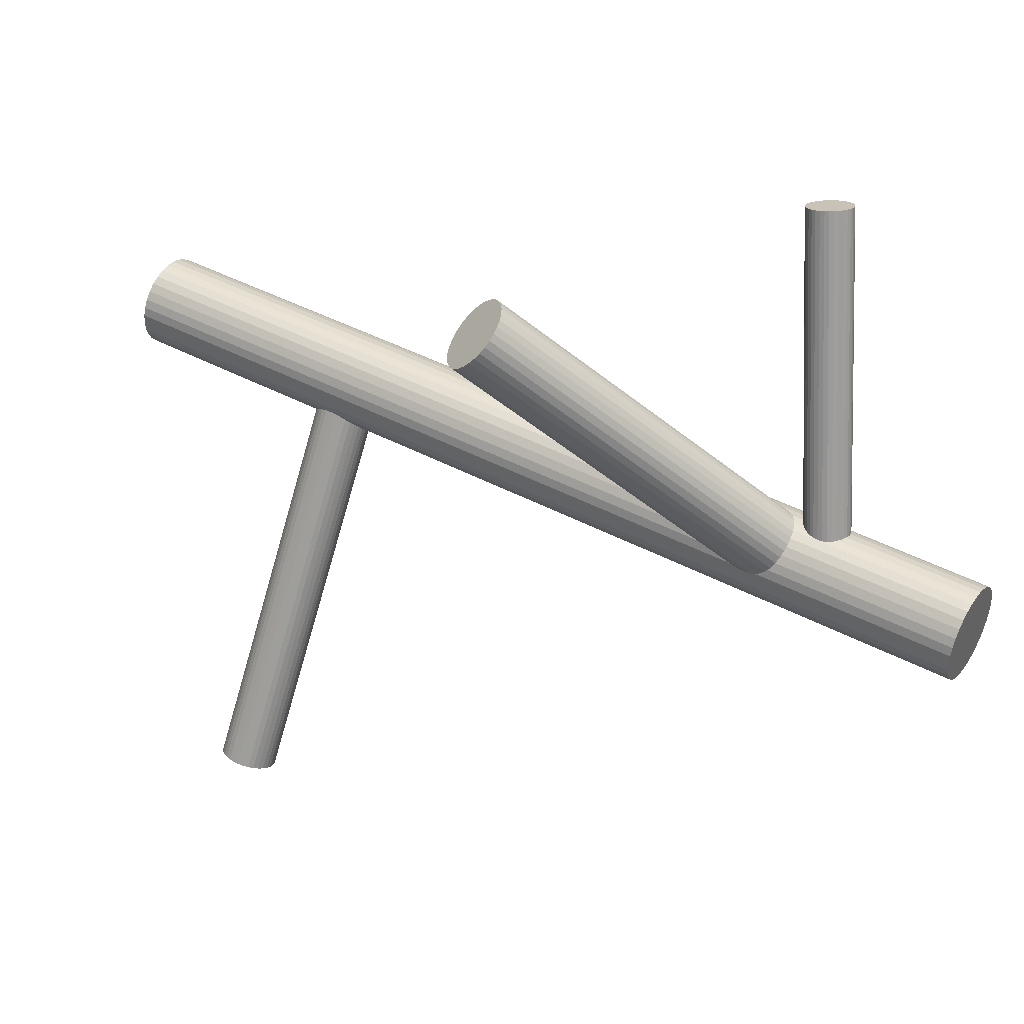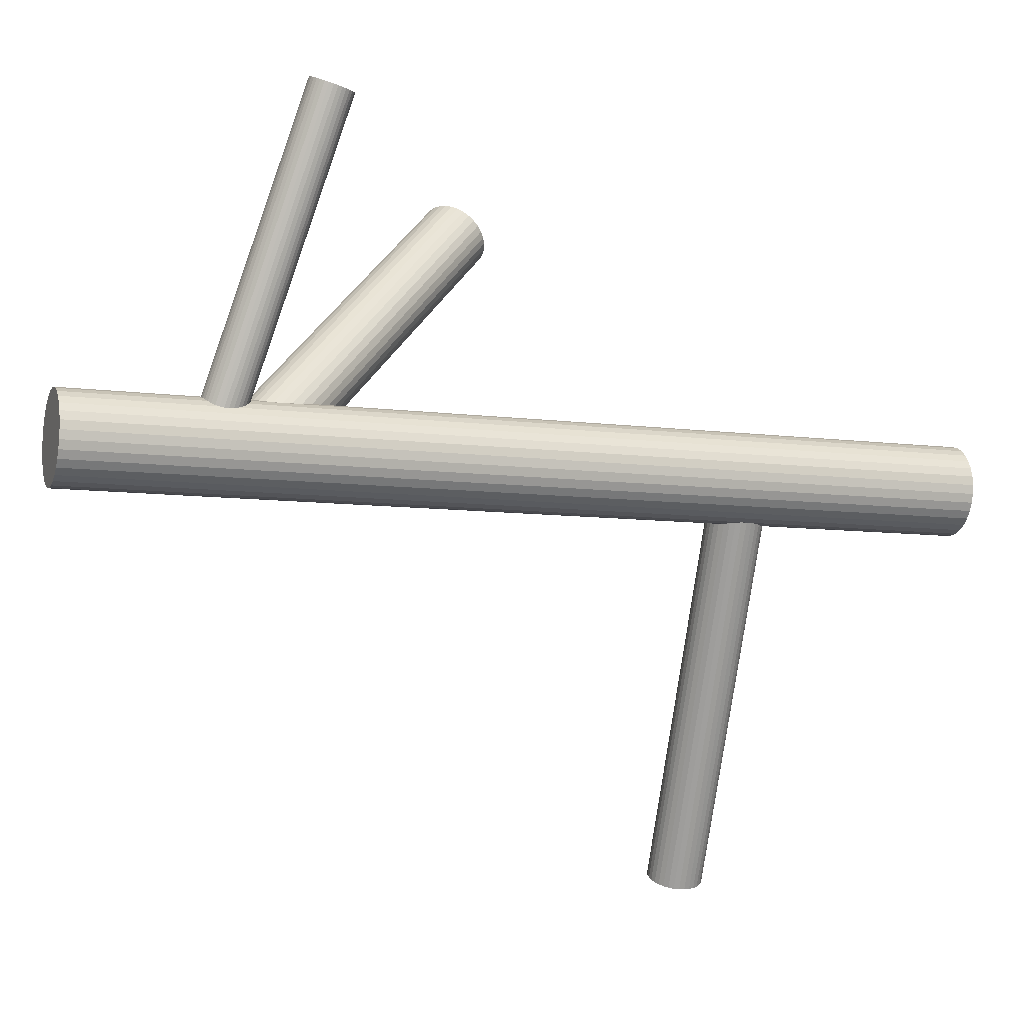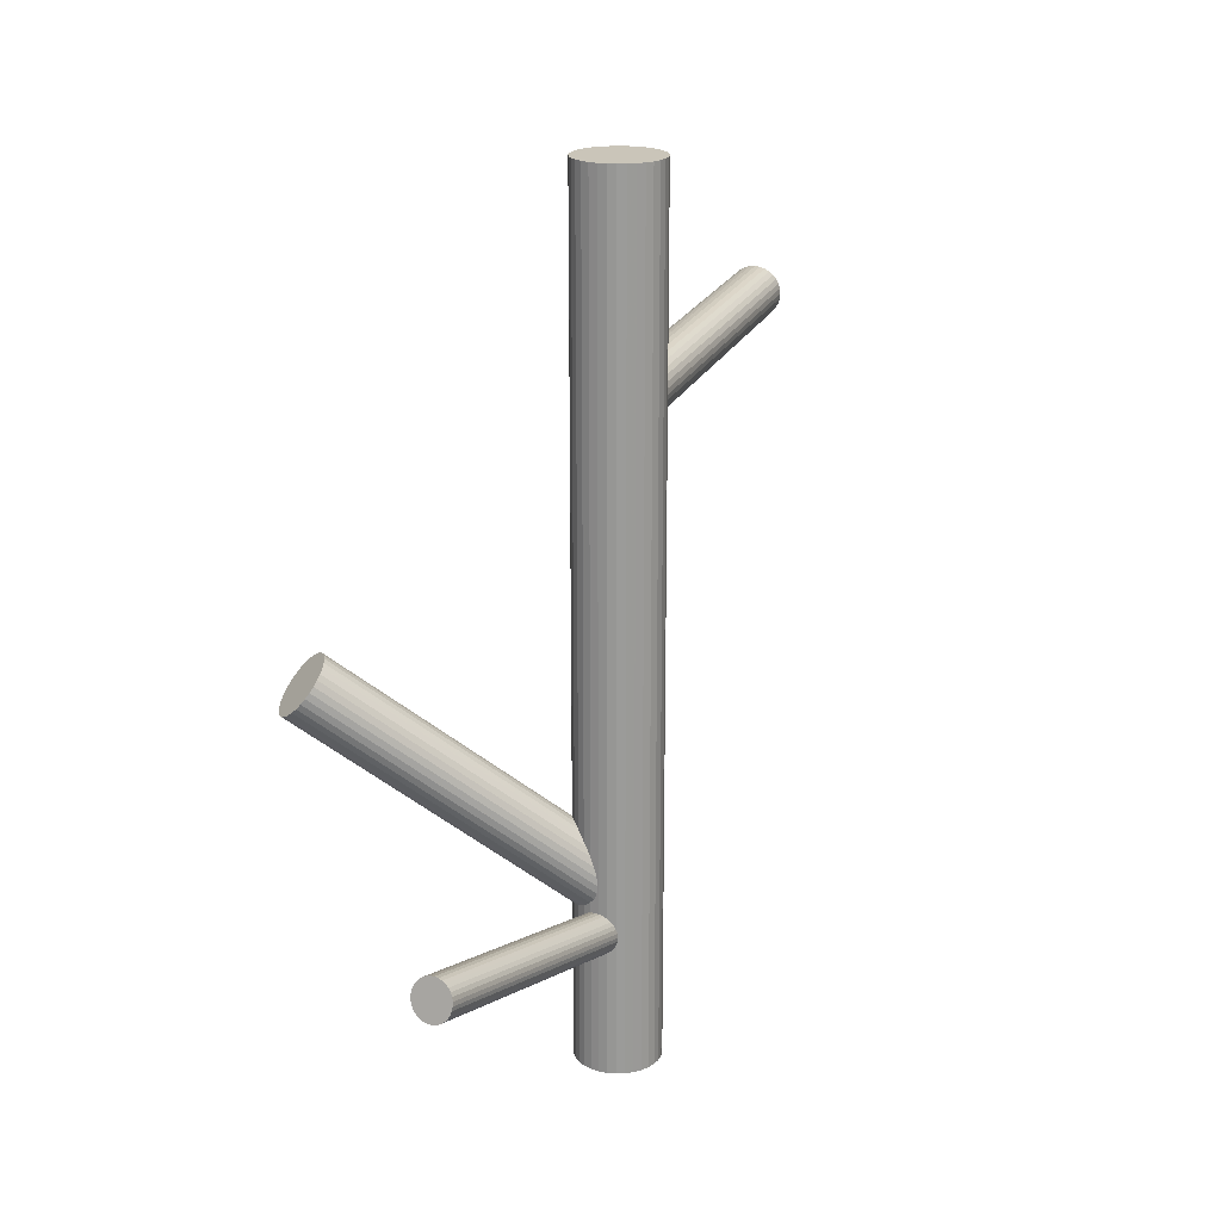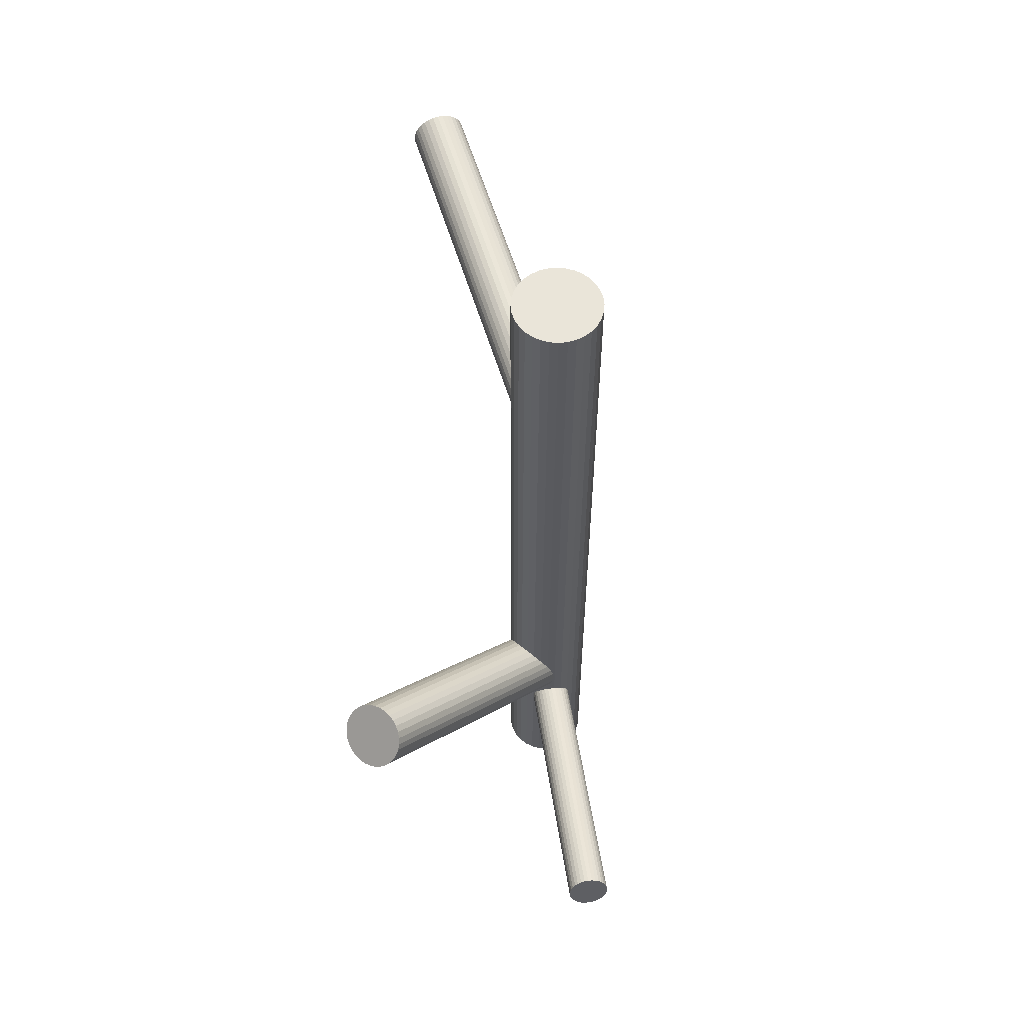
<metadata>
{"format":"obj","ext":"obj","renderer":"f3d","projection":"perspective","resolution":1024,"background":"white","views":[{"elev":42.4,"azim":122.6,"up":"+Y"},{"elev":-8.3,"azim":-110.2,"up":"+Y"},{"elev":20.7,"azim":-132.5,"up":"+Z"},{"elev":58.5,"azim":-169.5,"up":"+Z"}]}
</metadata>
<code>
v -0.01574 0.01131 -0.1397
v -0.01574 0.01131 0.1397
v -0.01574 0.02519 -0.1397
v -0.01574 0.02519 0.1397
v -0.01574 -0.00256 -0.1397
v -0.01574 -0.00256 0.1397
v -0.02934 0.01402 -0.1397
v -0.02934 0.01402 0.1397
v -0.02934 0.008606 -0.1397
v -0.02934 0.008606 0.1397
v -0.001865 0.01131 -0.1397
v -0.001865 0.01131 0.1397
v -0.02555 0.001503 -0.1397
v -0.02555 0.001503 0.1397
v -0.02555 0.02112 -0.1397
v -0.02555 0.02112 0.1397
v -0.02727 0.003605 -0.1397
v -0.02727 0.003605 0.1397
v -0.02727 0.01902 -0.1397
v -0.02727 0.01902 0.1397
v -0.02105 -0.001504 -0.1397
v -0.02105 -0.001504 0.1397
v -0.02105 0.02413 -0.1397
v -0.02105 0.02413 0.1397
v -0.01303 -0.002294 -0.1397
v -0.01303 -0.002294 0.1397
v -0.01303 0.02492 -0.1397
v -0.01303 0.02492 0.1397
v -0.02344 -0.0002222 -0.1397
v -0.02344 -0.0002222 0.1397
v -0.02344 0.02285 -0.1397
v -0.02344 0.02285 0.1397
v -0.02855 0.006004 -0.1397
v -0.02855 0.006004 0.1397
v -0.02855 0.01662 -0.1397
v -0.02855 0.01662 0.1397
v -0.002921 0.006004 -0.1397
v -0.002921 0.006004 0.1397
v -0.002921 0.01662 -0.1397
v -0.002921 0.01662 0.1397
v -0.00803 -0.0002222 -0.1397
v -0.00803 -0.0002222 0.1397
v -0.00803 0.02285 -0.1397
v -0.00803 0.02285 0.1397
v -0.01844 -0.002294 -0.1397
v -0.01844 -0.002294 0.1397
v -0.01844 0.02492 -0.1397
v -0.01844 0.02492 0.1397
v -0.01043 -0.001504 -0.1397
v -0.01043 -0.001504 0.1397
v -0.01043 0.02413 -0.1397
v -0.01043 0.02413 0.1397
v -0.004203 0.003605 -0.1397
v -0.004203 0.003605 0.1397
v -0.004203 0.01902 -0.1397
v -0.004203 0.01902 0.1397
v -0.005928 0.001503 -0.1397
v -0.005928 0.001503 0.1397
v -0.005928 0.02112 -0.1397
v -0.005928 0.02112 0.1397
v -0.02961 0.01131 -0.1397
v -0.02961 0.01131 0.1397
v -0.002131 0.01402 -0.1397
v -0.002131 0.01402 0.1397
v -0.002131 0.008606 -0.1397
v -0.002131 0.008606 0.1397
v -0.01574 0.01131 -0.08313
v 0.03115 0.0913 -0.008078
v -0.01918 0.005433 -0.07471
v 0.0277 0.08542 0.0003411
v -0.01229 0.01719 -0.09155
v 0.03459 0.09718 -0.0165
v -0.006053 0.01002 -0.08781
v 0.04083 0.09001 -0.01276
v -0.009882 0.003492 -0.07845
v 0.037 0.08348 -0.003401
v -0.008423 0.004002 -0.07991
v 0.03846 0.08399 -0.004856
v -0.005785 0.008502 -0.08635
v 0.0411 0.08849 -0.0113
v -0.02508 0.01679 -0.08313
v 0.0218 0.09678 -0.008078
v -0.01613 0.01884 -0.09091
v 0.03075 0.09883 -0.01586
v -0.0225 0.007977 -0.07535
v 0.02439 0.08797 -0.0002998
v -0.006693 0.0116 -0.08908
v 0.04019 0.09159 -0.01403
v -0.01157 0.003282 -0.07718
v 0.03532 0.08327 -0.002125
v -0.007245 0.004794 -0.08149
v 0.03964 0.08478 -0.006435
v -0.0059 0.007088 -0.08477
v 0.04098 0.08708 -0.00972
v -0.007681 0.01316 -0.09013
v 0.0392 0.09315 -0.01508
v -0.01341 0.003381 -0.07613
v 0.03347 0.08337 -0.001078
v -0.01418 0.01815 -0.09139
v 0.0327 0.09814 -0.01633
v -0.02094 0.006615 -0.07487
v 0.02594 0.0866 0.0001793
v -0.01053 0.01601 -0.09139
v 0.03635 0.096 -0.01633
v -0.01729 0.004478 -0.07487
v 0.02959 0.08447 0.0001793
v -0.01806 0.01924 -0.09013
v 0.02882 0.09923 -0.01508
v -0.02379 0.009467 -0.07613
v 0.02309 0.08946 -0.001078
v -0.02557 0.01554 -0.08149
v 0.02131 0.09553 -0.006435
v -0.02423 0.01783 -0.08477
v 0.02265 0.09782 -0.00972
v -0.01991 0.01934 -0.08908
v 0.02698 0.09933 -0.01403
v -0.02478 0.01103 -0.07718
v 0.0221 0.09102 -0.002125
v -0.008978 0.01465 -0.09091
v 0.03791 0.09464 -0.01586
v -0.01535 0.003785 -0.07535
v 0.03154 0.08377 -0.0002998
v -0.006393 0.005835 -0.08313
v 0.04049 0.08582 -0.008078
v -0.02569 0.01412 -0.07991
v 0.02119 0.09411 -0.004856
v -0.02305 0.01862 -0.08635
v 0.02383 0.09861 -0.0113
v -0.02159 0.01913 -0.08781
v 0.02529 0.09912 -0.01276
v -0.02542 0.0126 -0.07845
v 0.02146 0.09259 -0.003401
v -0.01574 0.01131 -0.0956
v -0.04795 0.1089 -0.0705
v -0.01524 0.009796 -0.08906
v -0.04745 0.1074 -0.06396
v -0.01624 0.01283 -0.1021
v -0.04845 0.1105 -0.07704
v -0.01498 0.01321 -0.102
v -0.04719 0.1108 -0.07692
v -0.014 0.01024 -0.08919
v -0.04621 0.1079 -0.06409
v -0.009566 0.01368 -0.09688
v -0.04178 0.1113 -0.07178
v -0.00937 0.01309 -0.09433
v -0.04158 0.1107 -0.06923
v -0.01177 0.01122 -0.09017
v -0.04398 0.1089 -0.06507
v -0.0126 0.01375 -0.101
v -0.04481 0.1114 -0.07594
v -0.01772 0.009105 -0.08956
v -0.04993 0.1067 -0.06446
v -0.01865 0.01191 -0.1016
v -0.05086 0.1095 -0.07655
v -0.02145 0.008784 -0.0931
v -0.05366 0.1064 -0.068
v -0.02183 0.009944 -0.09811
v -0.05405 0.1076 -0.07301
v -0.0199 0.008749 -0.09098
v -0.05212 0.1064 -0.06588
v -0.02061 0.01089 -0.1002
v -0.05282 0.1085 -0.07513
v -0.02133 0.0104 -0.09924
v -0.05354 0.108 -0.07414
v -0.02077 0.008717 -0.09197
v -0.05299 0.1063 -0.06687
v -0.02213 0.009204 -0.0956
v -0.05434 0.1068 -0.0705
v -0.009345 0.01342 -0.0956
v -0.04156 0.111 -0.0705
v -0.0107 0.01391 -0.09924
v -0.04291 0.1115 -0.07414
v -0.01014 0.01222 -0.09197
v -0.04236 0.1099 -0.06687
v -0.01086 0.01173 -0.09098
v -0.04308 0.1094 -0.06588
v -0.01157 0.01388 -0.1002
v -0.04378 0.1115 -0.07513
v -0.00964 0.01268 -0.0931
v -0.04185 0.1103 -0.068
v -0.01002 0.01384 -0.09811
v -0.04223 0.1115 -0.07301
v -0.01283 0.01072 -0.08956
v -0.04504 0.1083 -0.06446
v -0.01375 0.01352 -0.1016
v -0.04597 0.1111 -0.07655
v -0.01887 0.00888 -0.09017
v -0.05108 0.1065 -0.06507
v -0.0197 0.0114 -0.101
v -0.05192 0.109 -0.07594
v -0.0221 0.00954 -0.09688
v -0.05432 0.1072 -0.07178
v -0.02191 0.008948 -0.09433
v -0.05412 0.1066 -0.06923
v -0.01748 0.01239 -0.102
v -0.04969 0.11 -0.07692
v -0.01649 0.009414 -0.08919
v -0.04871 0.107 -0.06409
v -0.01574 0.01131 0.06785
v 0.04663 -0.1075 0.07229
v -0.0156 0.01106 0.05915
v 0.04676 -0.1077 0.06358
v -0.01587 0.01157 0.07656
v 0.04649 -0.1072 0.081
v -0.02014 0.009275 0.0751
v 0.04223 -0.1095 0.07953
v -0.01991 0.008851 0.06061
v 0.04245 -0.1099 0.06505
v -0.01436 0.01235 0.0764
v 0.048 -0.1064 0.08083
v -0.0141 0.01185 0.05931
v 0.04826 -0.1069 0.06375
v -0.009248 0.01454 0.06302
v 0.05312 -0.1043 0.06745
v -0.009397 0.01482 0.07269
v 0.05297 -0.104 0.07713
v -0.0211 0.008269 0.0617
v 0.04127 -0.1105 0.06613
v -0.02129 0.008629 0.07401
v 0.04108 -0.1102 0.07845
v -0.008197 0.01533 0.06955
v 0.05417 -0.1035 0.07399
v -0.008145 0.01524 0.06616
v 0.05422 -0.1036 0.07059
v -0.02345 0.007263 0.06785
v 0.03891 -0.1115 0.07229
v -0.02281 0.007473 0.06452
v 0.03955 -0.1113 0.06896
v -0.02292 0.007669 0.07119
v 0.03945 -0.1111 0.07563
v -0.01857 0.009527 0.05981
v 0.0438 -0.1093 0.06425
v -0.01881 0.009998 0.0759
v 0.04355 -0.1088 0.08034
v -0.01266 0.01263 0.05981
v 0.0497 -0.1062 0.06425
v -0.01291 0.0131 0.0759
v 0.04946 -0.1057 0.08034
v -0.008558 0.01496 0.06452
v 0.05381 -0.1038 0.06896
v -0.008661 0.01515 0.07119
v 0.0537 -0.1036 0.07563
v -0.008022 0.01536 0.06785
v 0.05434 -0.1034 0.07229
v -0.02333 0.00739 0.06955
v 0.03903 -0.1114 0.07399
v -0.02328 0.007291 0.06616
v 0.03909 -0.1115 0.07059
v -0.01019 0.014 0.0617
v 0.05218 -0.1048 0.06613
v -0.01038 0.01436 0.07401
v 0.05199 -0.1044 0.07845
v -0.02208 0.007803 0.06302
v 0.04029 -0.111 0.06745
v -0.02223 0.008087 0.07269
v 0.04014 -0.1107 0.07713
v -0.01737 0.01077 0.0764
v 0.04499 -0.108 0.08083
v -0.01711 0.01027 0.05931
v 0.04525 -0.1085 0.06375
v -0.01156 0.01377 0.0751
v 0.0508 -0.105 0.07953
v -0.01134 0.01335 0.06061
v 0.05102 -0.1054 0.06505
f 11 1 63
f 11 63 12
f 12 63 64
f 12 64 2
f 63 1 39
f 63 39 64
f 64 39 40
f 64 40 2
f 39 1 55
f 39 55 40
f 40 55 56
f 40 56 2
f 55 1 59
f 55 59 56
f 56 59 60
f 56 60 2
f 59 1 43
f 59 43 60
f 60 43 44
f 60 44 2
f 43 1 51
f 43 51 44
f 44 51 52
f 44 52 2
f 51 1 27
f 51 27 52
f 52 27 28
f 52 28 2
f 27 1 3
f 27 3 28
f 28 3 4
f 28 4 2
f 3 1 47
f 3 47 4
f 4 47 48
f 4 48 2
f 47 1 23
f 47 23 48
f 48 23 24
f 48 24 2
f 23 1 31
f 23 31 24
f 24 31 32
f 24 32 2
f 31 1 15
f 31 15 32
f 32 15 16
f 32 16 2
f 15 1 19
f 15 19 16
f 16 19 20
f 16 20 2
f 19 1 35
f 19 35 20
f 20 35 36
f 20 36 2
f 35 1 7
f 35 7 36
f 36 7 8
f 36 8 2
f 7 1 61
f 7 61 8
f 8 61 62
f 8 62 2
f 61 1 9
f 61 9 62
f 62 9 10
f 62 10 2
f 9 1 33
f 9 33 10
f 10 33 34
f 10 34 2
f 33 1 17
f 33 17 34
f 34 17 18
f 34 18 2
f 17 1 13
f 17 13 18
f 18 13 14
f 18 14 2
f 13 1 29
f 13 29 14
f 14 29 30
f 14 30 2
f 29 1 21
f 29 21 30
f 30 21 22
f 30 22 2
f 21 1 45
f 21 45 22
f 22 45 46
f 22 46 2
f 45 1 5
f 45 5 46
f 46 5 6
f 46 6 2
f 5 1 25
f 5 25 6
f 6 25 26
f 6 26 2
f 25 1 49
f 25 49 26
f 26 49 50
f 26 50 2
f 49 1 41
f 49 41 50
f 50 41 42
f 50 42 2
f 41 1 57
f 41 57 42
f 42 57 58
f 42 58 2
f 57 1 53
f 57 53 58
f 58 53 54
f 58 54 2
f 53 1 37
f 53 37 54
f 54 37 38
f 54 38 2
f 37 1 65
f 37 65 38
f 38 65 66
f 38 66 2
f 65 1 11
f 65 11 66
f 66 11 12
f 66 12 2
f 81 67 111
f 81 111 82
f 82 111 112
f 82 112 68
f 111 67 125
f 111 125 112
f 112 125 126
f 112 126 68
f 125 67 131
f 125 131 126
f 126 131 132
f 126 132 68
f 131 67 117
f 131 117 132
f 132 117 118
f 132 118 68
f 117 67 109
f 117 109 118
f 118 109 110
f 118 110 68
f 109 67 85
f 109 85 110
f 110 85 86
f 110 86 68
f 85 67 101
f 85 101 86
f 86 101 102
f 86 102 68
f 101 67 69
f 101 69 102
f 102 69 70
f 102 70 68
f 69 67 105
f 69 105 70
f 70 105 106
f 70 106 68
f 105 67 121
f 105 121 106
f 106 121 122
f 106 122 68
f 121 67 97
f 121 97 122
f 122 97 98
f 122 98 68
f 97 67 89
f 97 89 98
f 98 89 90
f 98 90 68
f 89 67 75
f 89 75 90
f 90 75 76
f 90 76 68
f 75 67 77
f 75 77 76
f 76 77 78
f 76 78 68
f 77 67 91
f 77 91 78
f 78 91 92
f 78 92 68
f 91 67 123
f 91 123 92
f 92 123 124
f 92 124 68
f 123 67 93
f 123 93 124
f 124 93 94
f 124 94 68
f 93 67 79
f 93 79 94
f 94 79 80
f 94 80 68
f 79 67 73
f 79 73 80
f 80 73 74
f 80 74 68
f 73 67 87
f 73 87 74
f 74 87 88
f 74 88 68
f 87 67 95
f 87 95 88
f 88 95 96
f 88 96 68
f 95 67 119
f 95 119 96
f 96 119 120
f 96 120 68
f 119 67 103
f 119 103 120
f 120 103 104
f 120 104 68
f 103 67 71
f 103 71 104
f 104 71 72
f 104 72 68
f 71 67 99
f 71 99 72
f 72 99 100
f 72 100 68
f 99 67 83
f 99 83 100
f 100 83 84
f 100 84 68
f 83 67 107
f 83 107 84
f 84 107 108
f 84 108 68
f 107 67 115
f 107 115 108
f 108 115 116
f 108 116 68
f 115 67 129
f 115 129 116
f 116 129 130
f 116 130 68
f 129 67 127
f 129 127 130
f 130 127 128
f 130 128 68
f 127 67 113
f 127 113 128
f 128 113 114
f 128 114 68
f 113 67 81
f 113 81 114
f 114 81 82
f 114 82 68
f 167 133 193
f 167 193 168
f 168 193 194
f 168 194 134
f 193 133 155
f 193 155 194
f 194 155 156
f 194 156 134
f 155 133 165
f 155 165 156
f 156 165 166
f 156 166 134
f 165 133 159
f 165 159 166
f 166 159 160
f 166 160 134
f 159 133 187
f 159 187 160
f 160 187 188
f 160 188 134
f 187 133 151
f 187 151 188
f 188 151 152
f 188 152 134
f 151 133 197
f 151 197 152
f 152 197 198
f 152 198 134
f 197 133 135
f 197 135 198
f 198 135 136
f 198 136 134
f 135 133 141
f 135 141 136
f 136 141 142
f 136 142 134
f 141 133 183
f 141 183 142
f 142 183 184
f 142 184 134
f 183 133 147
f 183 147 184
f 184 147 148
f 184 148 134
f 147 133 175
f 147 175 148
f 148 175 176
f 148 176 134
f 175 133 173
f 175 173 176
f 176 173 174
f 176 174 134
f 173 133 179
f 173 179 174
f 174 179 180
f 174 180 134
f 179 133 145
f 179 145 180
f 180 145 146
f 180 146 134
f 145 133 169
f 145 169 146
f 146 169 170
f 146 170 134
f 169 133 143
f 169 143 170
f 170 143 144
f 170 144 134
f 143 133 181
f 143 181 144
f 144 181 182
f 144 182 134
f 181 133 171
f 181 171 182
f 182 171 172
f 182 172 134
f 171 133 177
f 171 177 172
f 172 177 178
f 172 178 134
f 177 133 149
f 177 149 178
f 178 149 150
f 178 150 134
f 149 133 185
f 149 185 150
f 150 185 186
f 150 186 134
f 185 133 139
f 185 139 186
f 186 139 140
f 186 140 134
f 139 133 137
f 139 137 140
f 140 137 138
f 140 138 134
f 137 133 195
f 137 195 138
f 138 195 196
f 138 196 134
f 195 133 153
f 195 153 196
f 196 153 154
f 196 154 134
f 153 133 189
f 153 189 154
f 154 189 190
f 154 190 134
f 189 133 161
f 189 161 190
f 190 161 162
f 190 162 134
f 161 133 163
f 161 163 162
f 162 163 164
f 162 164 134
f 163 133 157
f 163 157 164
f 164 157 158
f 164 158 134
f 157 133 191
f 157 191 158
f 158 191 192
f 158 192 134
f 191 133 167
f 191 167 192
f 192 167 168
f 192 168 134
f 243 199 221
f 243 221 244
f 244 221 222
f 244 222 200
f 221 199 241
f 221 241 222
f 222 241 242
f 222 242 200
f 241 199 215
f 241 215 242
f 242 215 216
f 242 216 200
f 215 199 251
f 215 251 216
f 216 251 252
f 216 252 200
f 251 199 261
f 251 261 252
f 252 261 262
f 252 262 200
f 261 199 237
f 261 237 262
f 262 237 238
f 262 238 200
f 237 199 209
f 237 209 238
f 238 209 210
f 238 210 200
f 209 199 203
f 209 203 210
f 210 203 204
f 210 204 200
f 203 199 257
f 203 257 204
f 204 257 258
f 204 258 200
f 257 199 233
f 257 233 258
f 258 233 234
f 258 234 200
f 233 199 205
f 233 205 234
f 234 205 206
f 234 206 200
f 205 199 219
f 205 219 206
f 206 219 220
f 206 220 200
f 219 199 255
f 219 255 220
f 220 255 256
f 220 256 200
f 255 199 229
f 255 229 256
f 256 229 230
f 256 230 200
f 229 199 245
f 229 245 230
f 230 245 246
f 230 246 200
f 245 199 225
f 245 225 246
f 246 225 226
f 246 226 200
f 225 199 247
f 225 247 226
f 226 247 248
f 226 248 200
f 247 199 227
f 247 227 248
f 248 227 228
f 248 228 200
f 227 199 253
f 227 253 228
f 228 253 254
f 228 254 200
f 253 199 217
f 253 217 254
f 254 217 218
f 254 218 200
f 217 199 207
f 217 207 218
f 218 207 208
f 218 208 200
f 207 199 231
f 207 231 208
f 208 231 232
f 208 232 200
f 231 199 259
f 231 259 232
f 232 259 260
f 232 260 200
f 259 199 201
f 259 201 260
f 260 201 202
f 260 202 200
f 201 199 211
f 201 211 202
f 202 211 212
f 202 212 200
f 211 199 235
f 211 235 212
f 212 235 236
f 212 236 200
f 235 199 263
f 235 263 236
f 236 263 264
f 236 264 200
f 263 199 249
f 263 249 264
f 264 249 250
f 264 250 200
f 249 199 213
f 249 213 250
f 250 213 214
f 250 214 200
f 213 199 239
f 213 239 214
f 214 239 240
f 214 240 200
f 239 199 223
f 239 223 240
f 240 223 224
f 240 224 200
f 223 199 243
f 223 243 224
f 224 243 244
f 224 244 200

</code>
